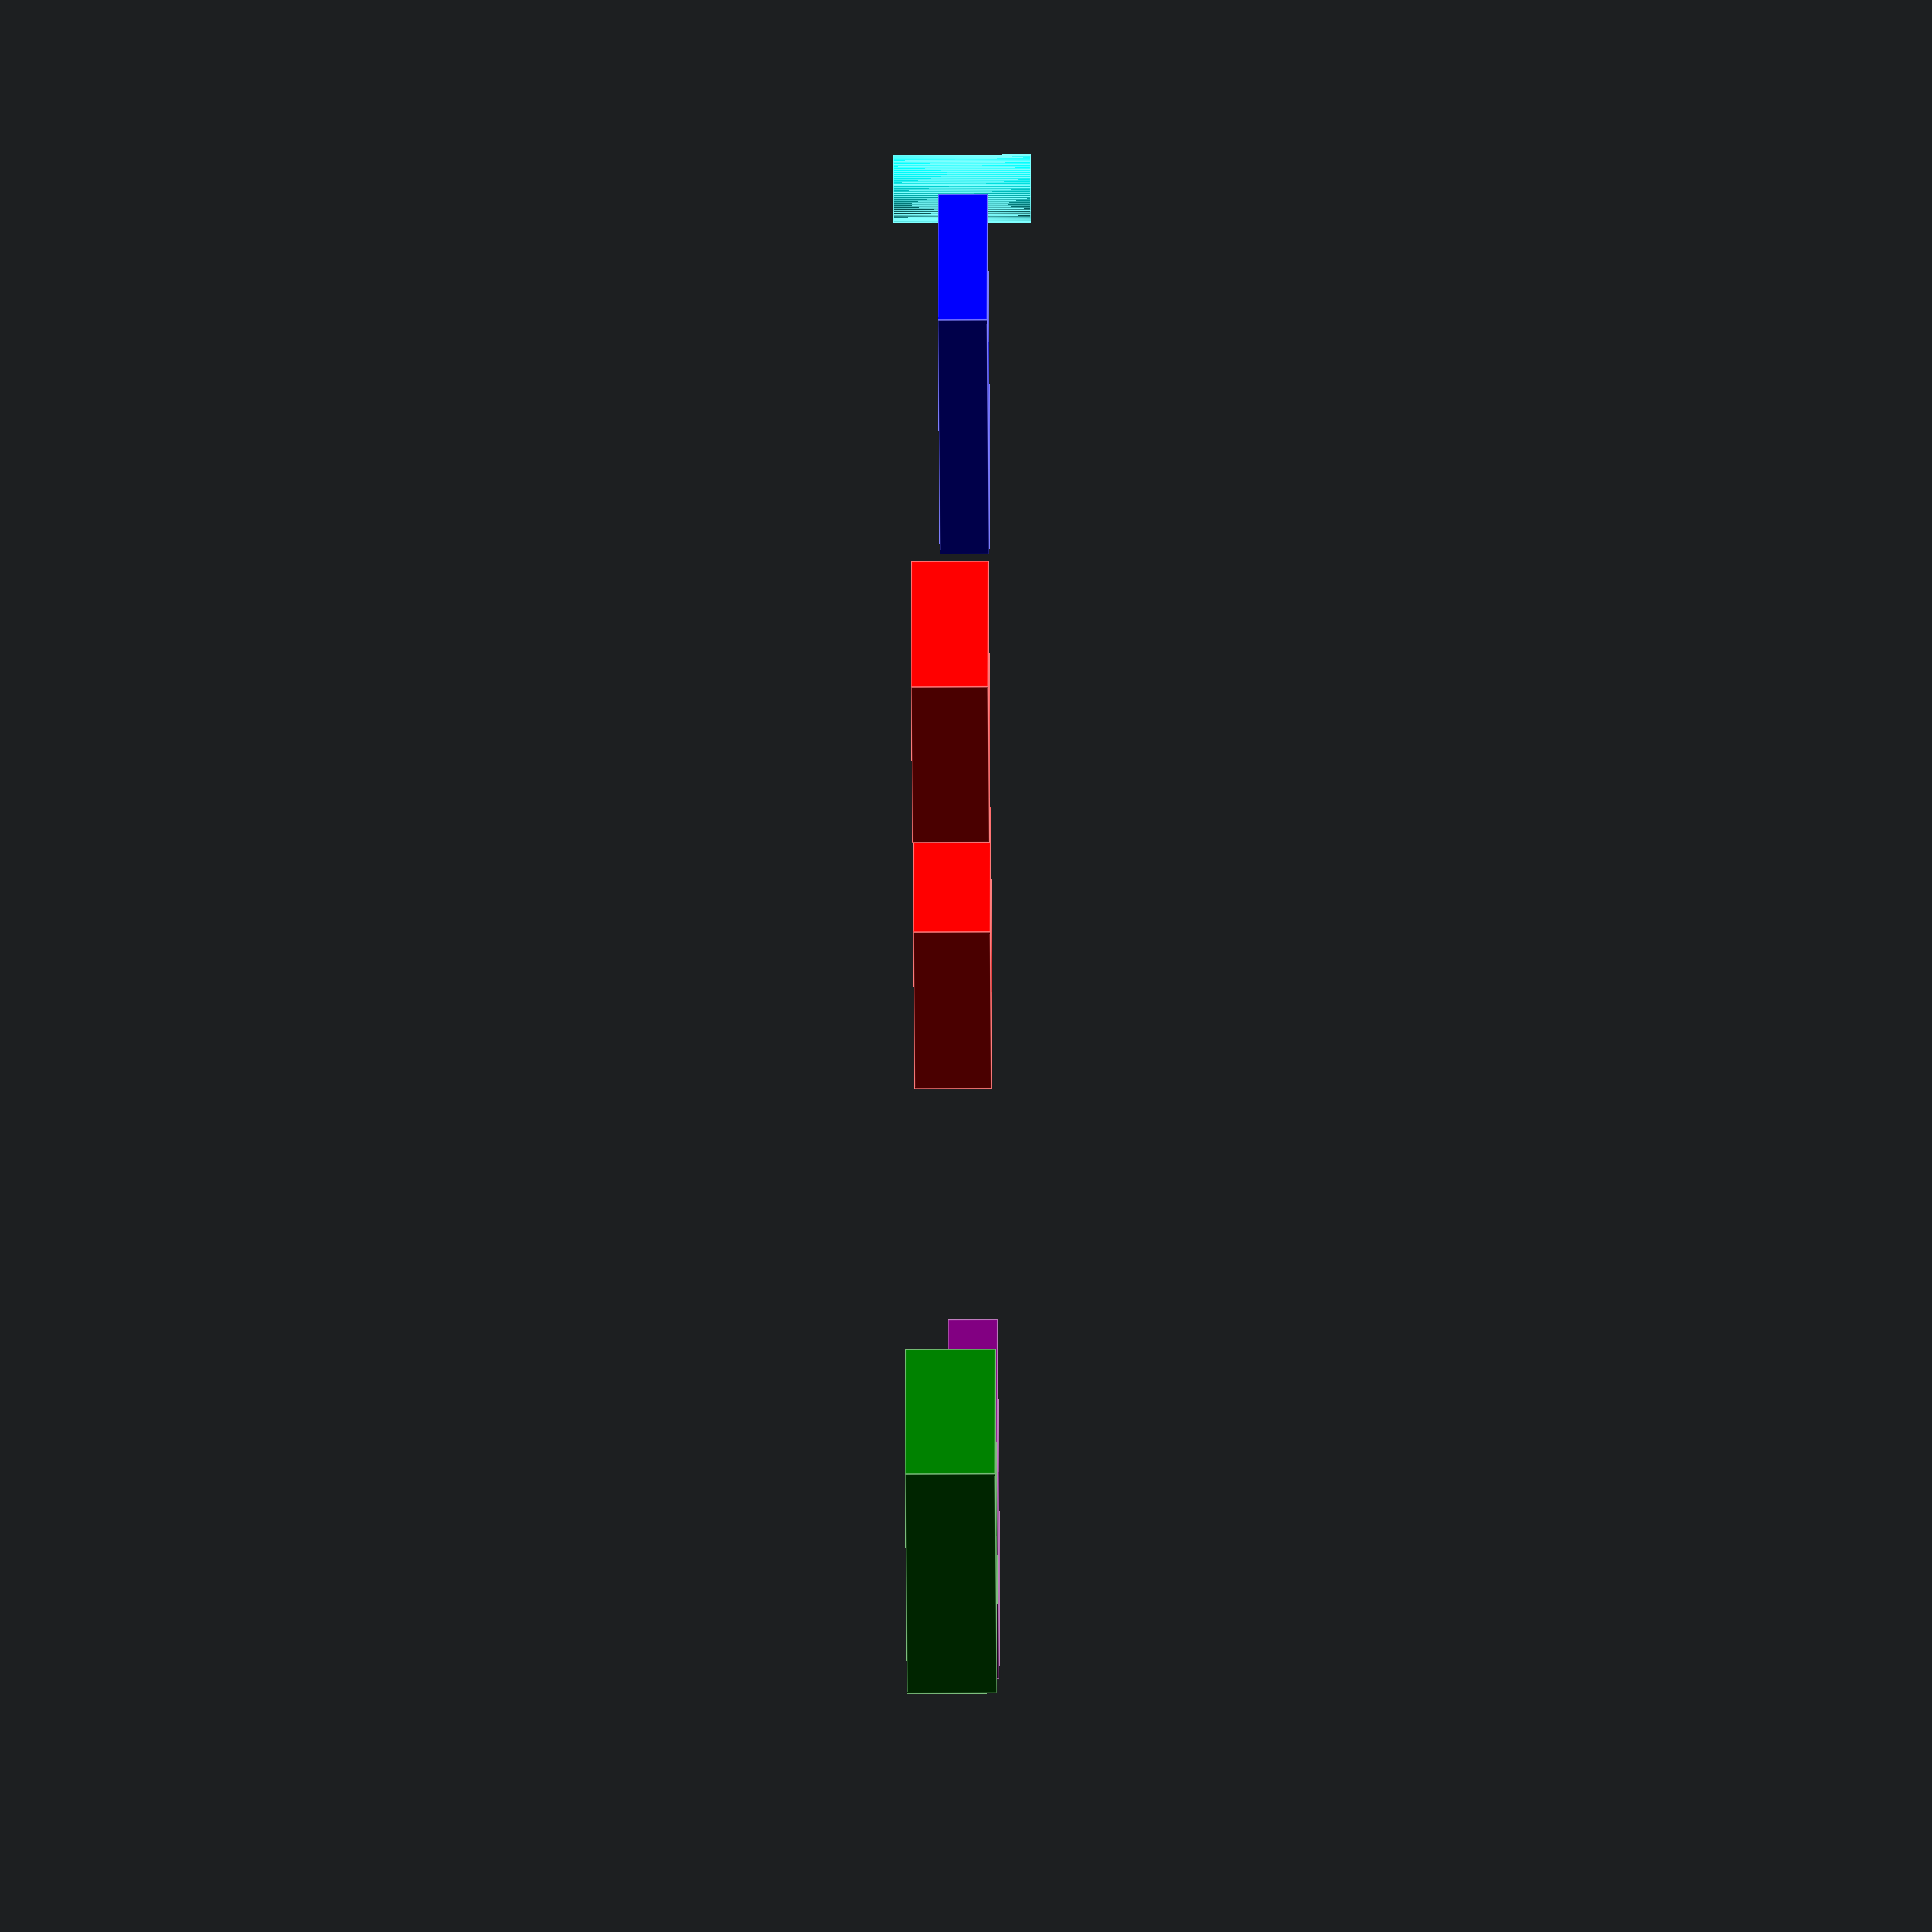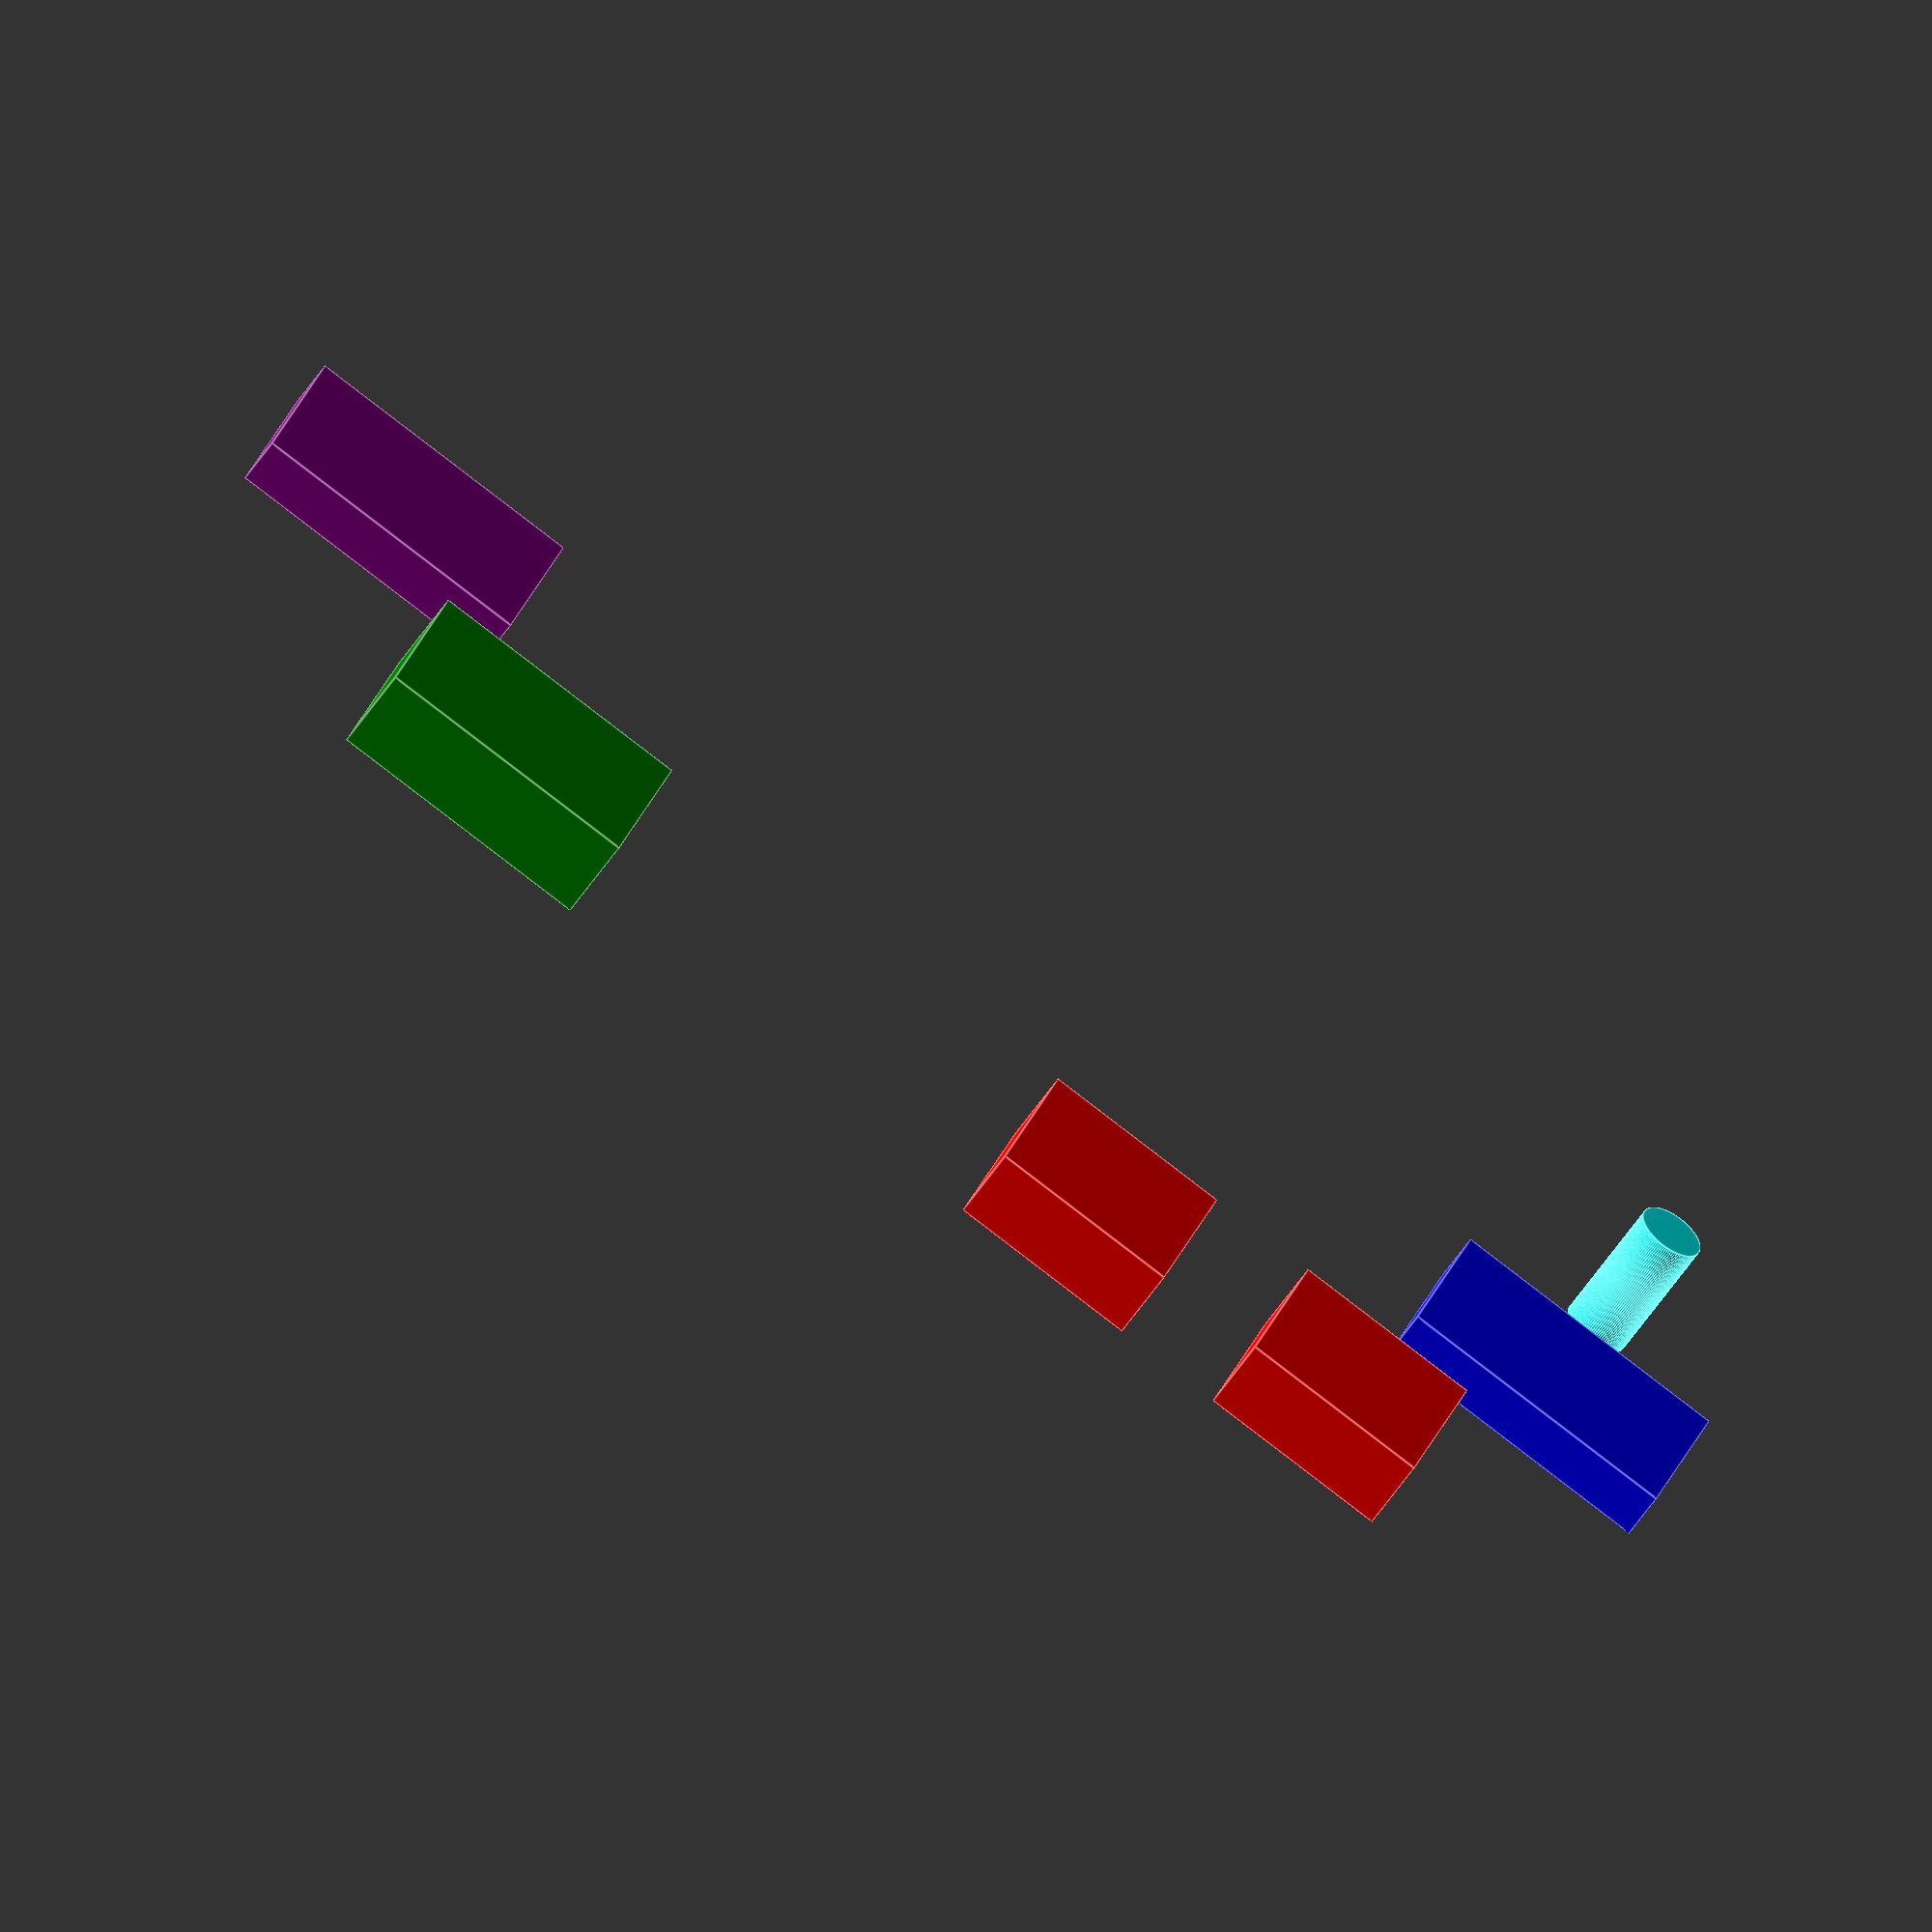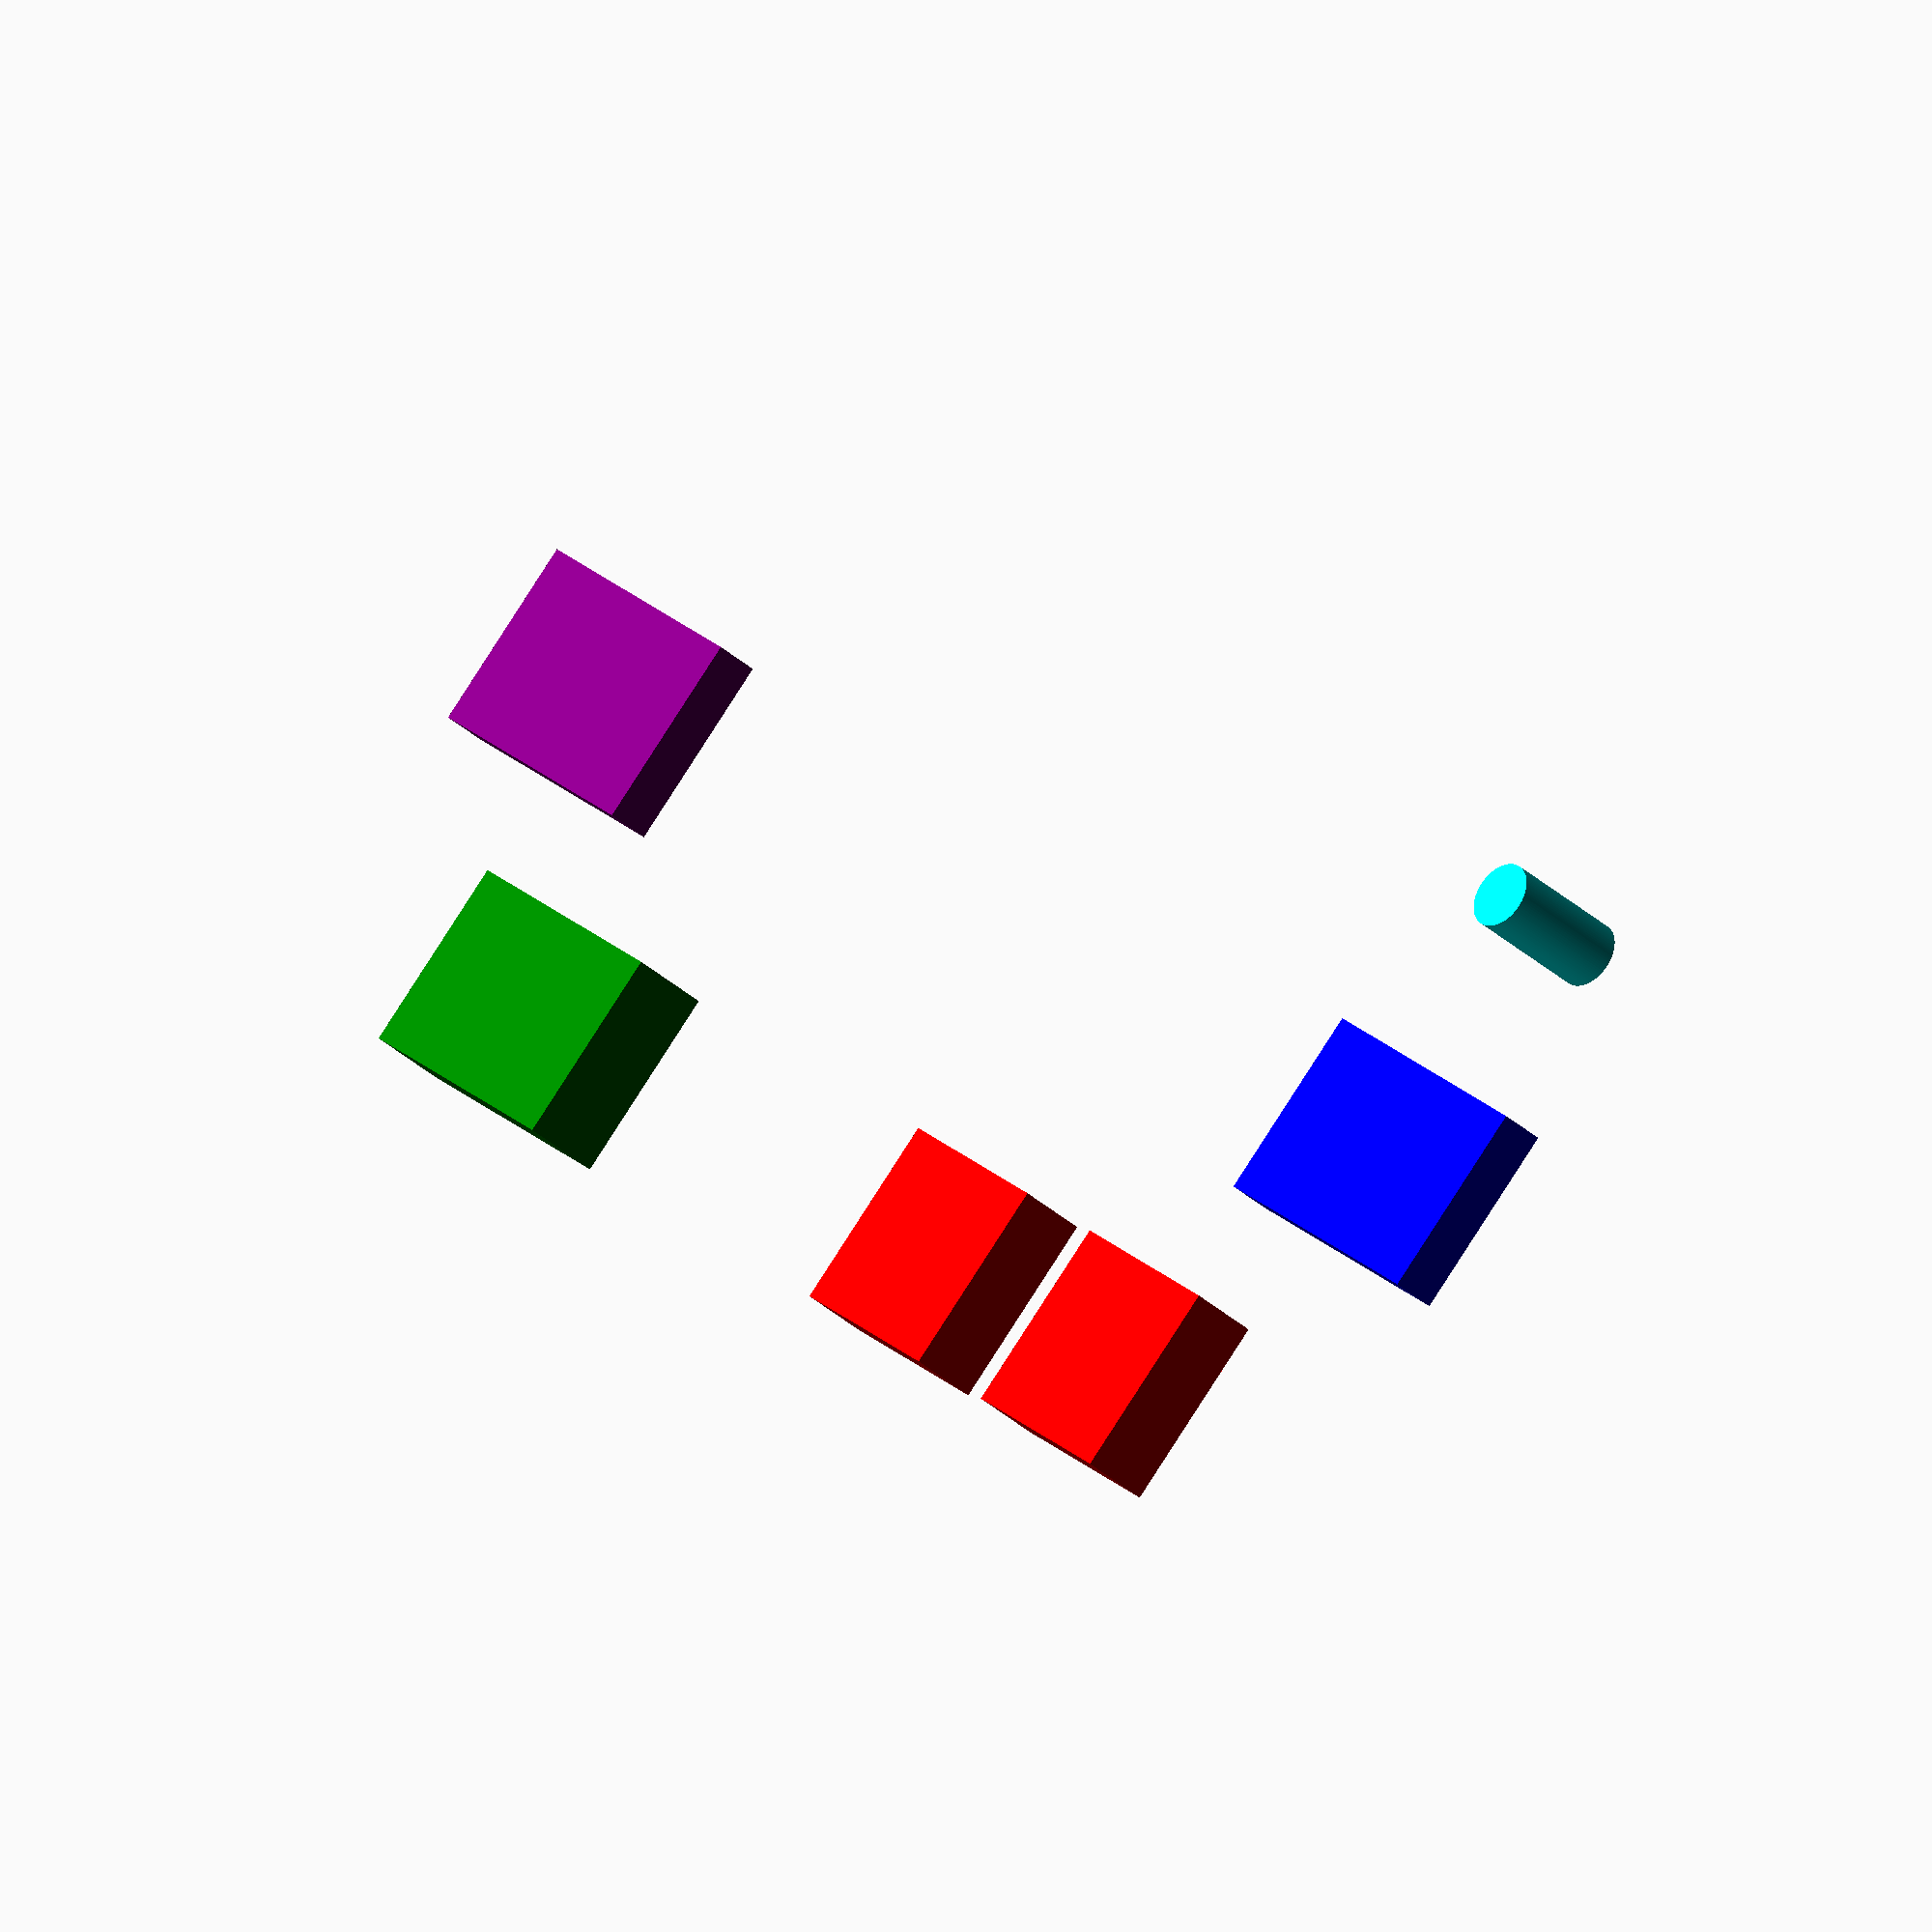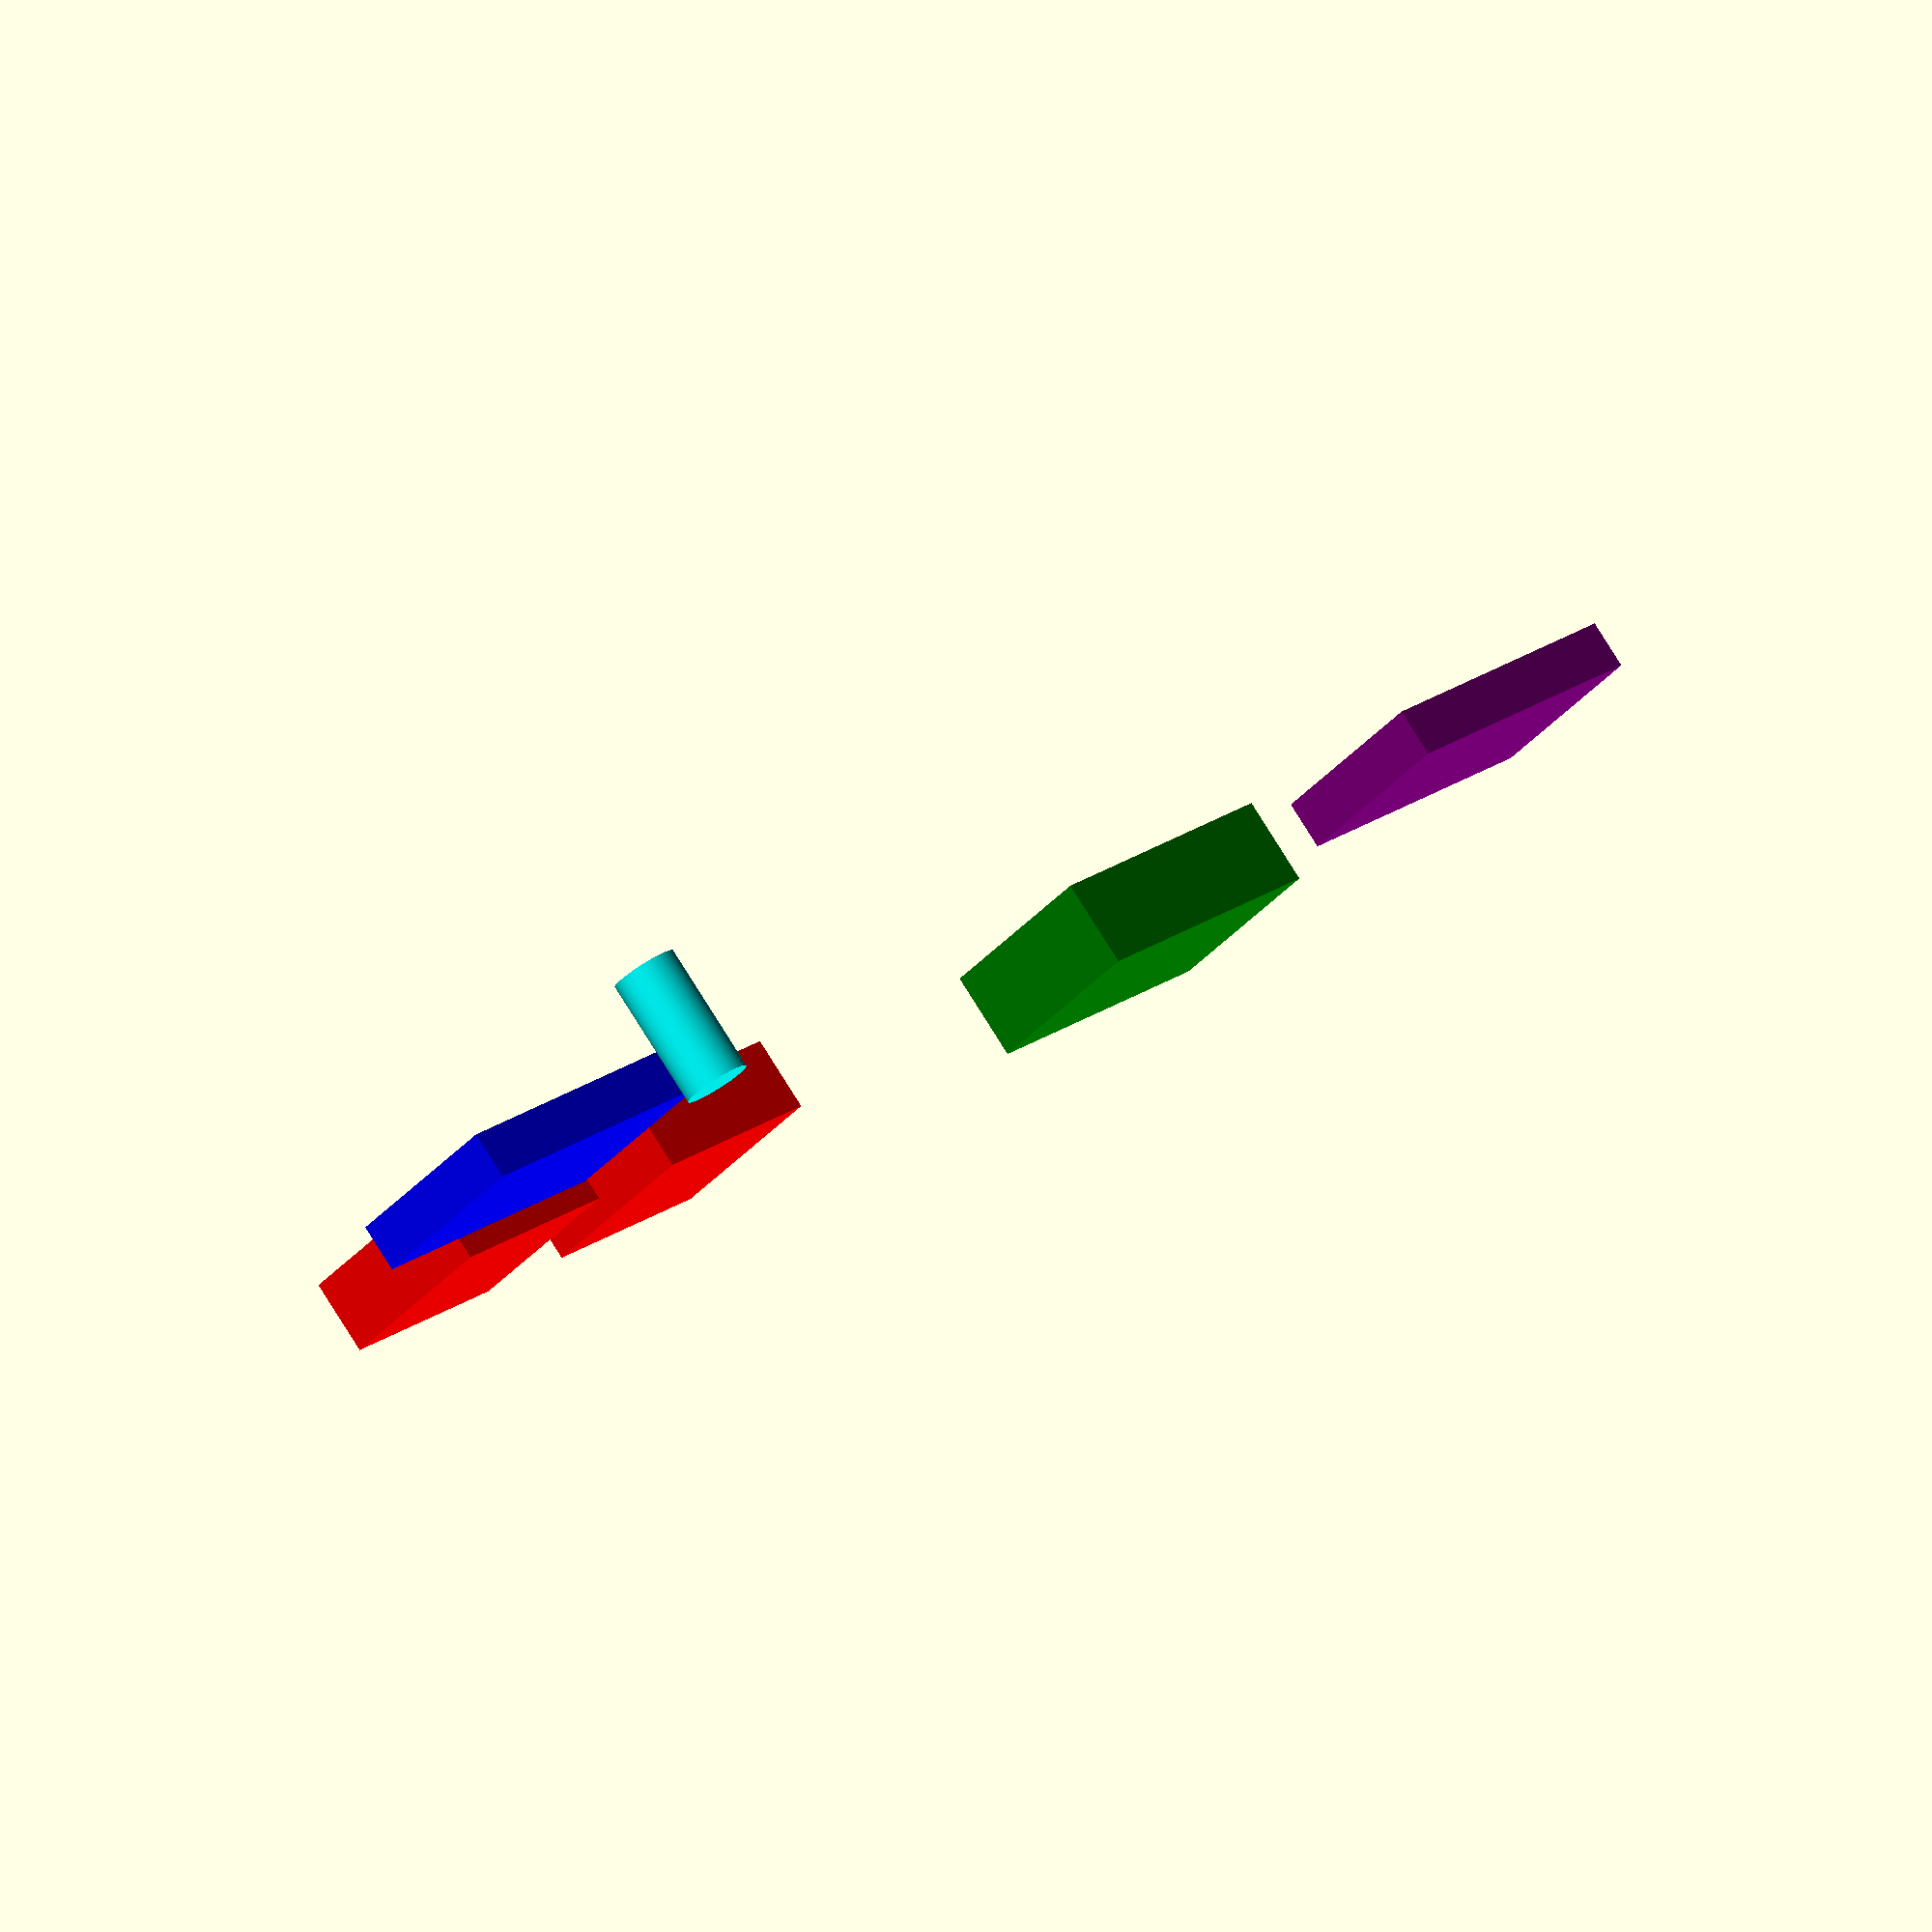
<openscad>
use <MCAD/boxes.scad>

pi_x=65;
pi_x_pad=4.5;
pi_y=30;
pi_y_pad=1.5;
pi_z=5;
pi_z_pad=2.25;
pi_board_z=1.4;

pi_screw_r=2.75/2;
pi_screw_inset=2.25;

pi_usb_overhang=1.5;
pi_usb_x=8;
pi_usb_y=8;
pi_usb_z=3.1;

pi_hdmi_overhang=1.5;
pi_hdmi_x=11.25;
pi_hdmi_y=8;
pi_hdmi_z=3.6;

pi_cam_overhang=2;
pi_cam_x=12;
pi_cam_y=8;
pi_cam_z=2;

pi_sd_overhang=2.5; 
pi_sd_x=12;
pi_sd_y=8;
pi_sd_z=2;

union(){
    //color("green") cube([pi_x,pi_y,pi_z]);
    /*
     *  PCB Base
     */
    translate([pi_x/2,pi_y/2,pi_z/2]){
        difference(){
            roundedBox([pi_x, pi_y, pi_z], 5, true, $fn=100); 
           
            translate([(pi_x/2)-pi_screw_inset-pi_screw_r,
                        (pi_y/2)-pi_screw_inset-pi_screw_r,
                        -(pi_z/2)-.25]){
                color("cyan")
                cylinder (h=pi_z+.5, r=pi_screw_r,$fn=100);
            }
            
            translate([(pi_x/2)-pi_screw_inset-pi_screw_r,
                       -(pi_y/2)+pi_screw_inset+pi_screw_r,
                       -(pi_z/2)-.25]){
                color("cyan")
                cylinder (h=pi_z+.5, r=pi_screw_r,$fn=100);
            }
            
            translate([(-pi_x/2)+pi_screw_inset+pi_screw_r,
                        (pi_y/2)-pi_screw_inset-pi_screw_r,
                        -(pi_z/2)-.25]){
                color("cyan")
                cylinder (h=2*pi_z+.5, r=pi_screw_r,$fn=100);
            }
        
            translate([(-pi_x/2)+pi_screw_inset+pi_screw_r,
                        -(pi_y/2)+pi_screw_inset+pi_screw_r,
                        -(pi_z/2)-.25]){
                color("cyan")
                cylinder (h=2*pi_z+.5, r=pi_screw_r,$fn=100);
            }
        }
    }


    /*
     *      PORTS
     */
    translate([pi_x-6.75-pi_usb_x,-pi_usb_overhang,pi_board_z]){
        color("red")
        //USB Port 1
        cube([pi_usb_x,pi_usb_y,pi_usb_z]);
        translate([-pi_usb_x-4.55,0,0]){
            color("red")
            //USB Port 2
            cube([pi_usb_x,pi_usb_y,pi_usb_z]);
        }
    }

    translate([6.75,-pi_hdmi_overhang,pi_board_z]){
        color("green")
        //HDMI Port
        cube([pi_hdmi_x,pi_hdmi_y,pi_hdmi_z]);
    }
    
    translate([pi_x+pi_cam_overhang-pi_cam_x,(pi_y-pi_cam_y)/2,pi_board_z]){
        color("blue")
        //Camera Port
        cube([pi_cam_x,pi_cam_y,pi_cam_z]);
    }
    
    translate([-pi_sd_overhang,(pi_y-pi_sd_y)/2,pi_board_z]){
        color("purple")
        //MicroSD Port
        cube([pi_sd_x,pi_sd_y,pi_sd_z]);
    }
}
</openscad>
<views>
elev=34.6 azim=343.3 roll=90.4 proj=o view=edges
elev=56.0 azim=18.4 roll=326.9 proj=o view=edges
elev=214.5 azim=224.9 roll=140.3 proj=o view=wireframe
elev=99.2 azim=139.3 roll=32.1 proj=o view=solid
</views>
